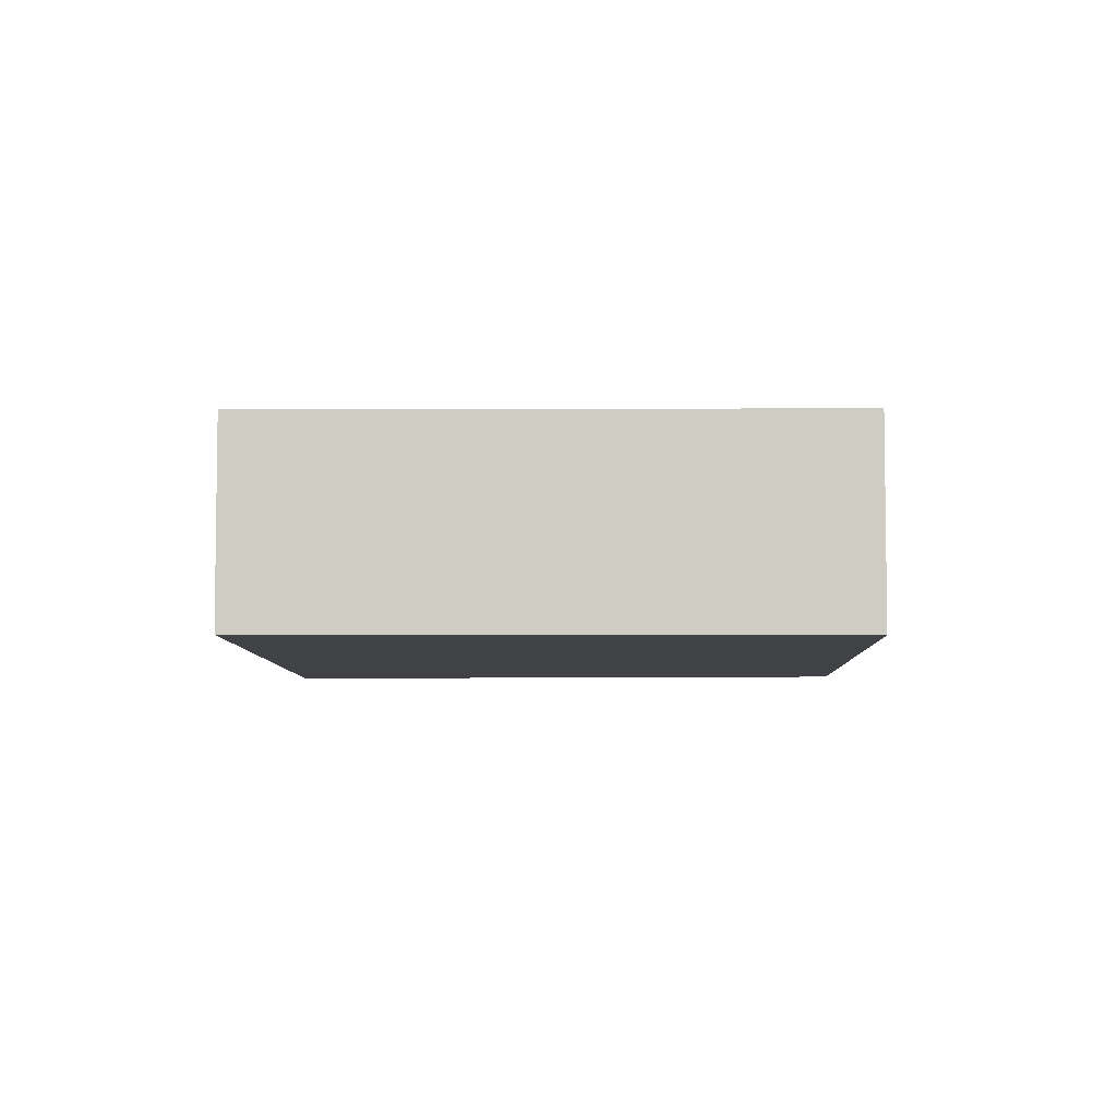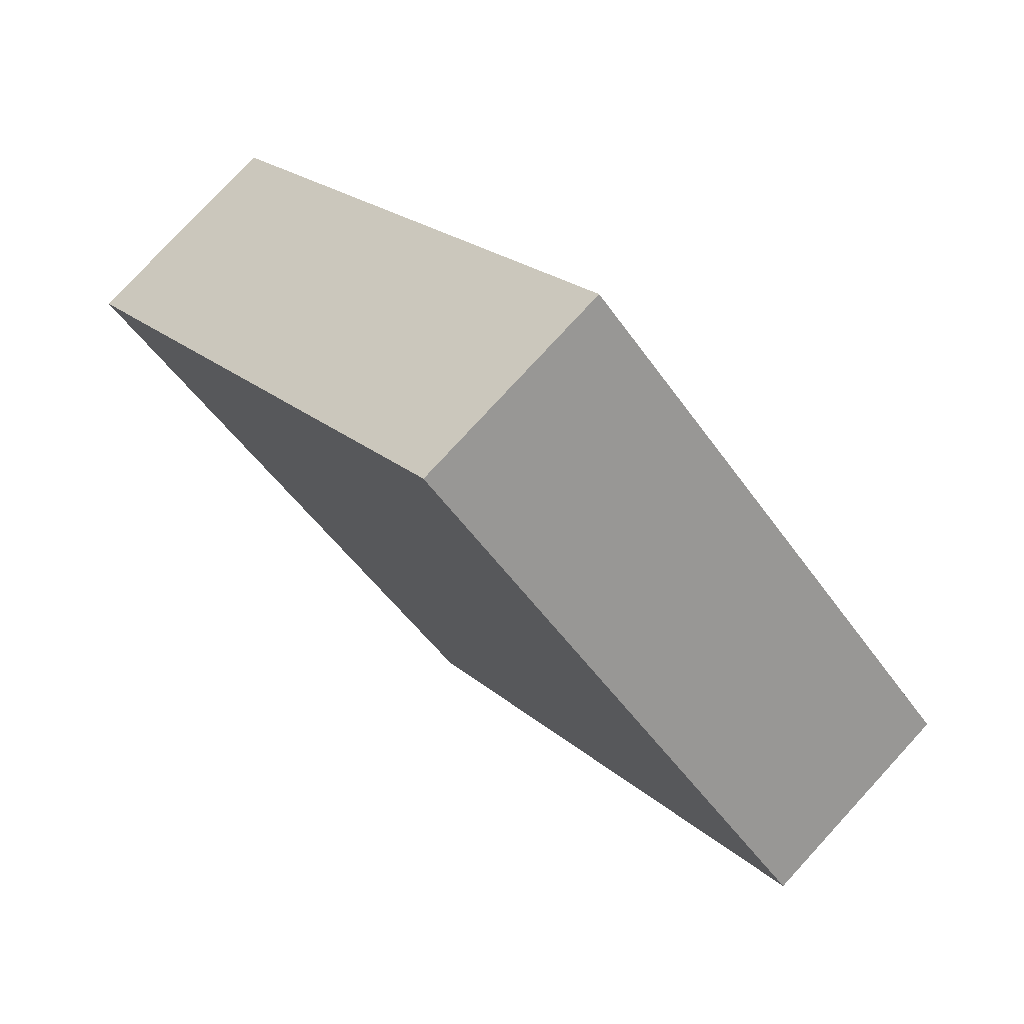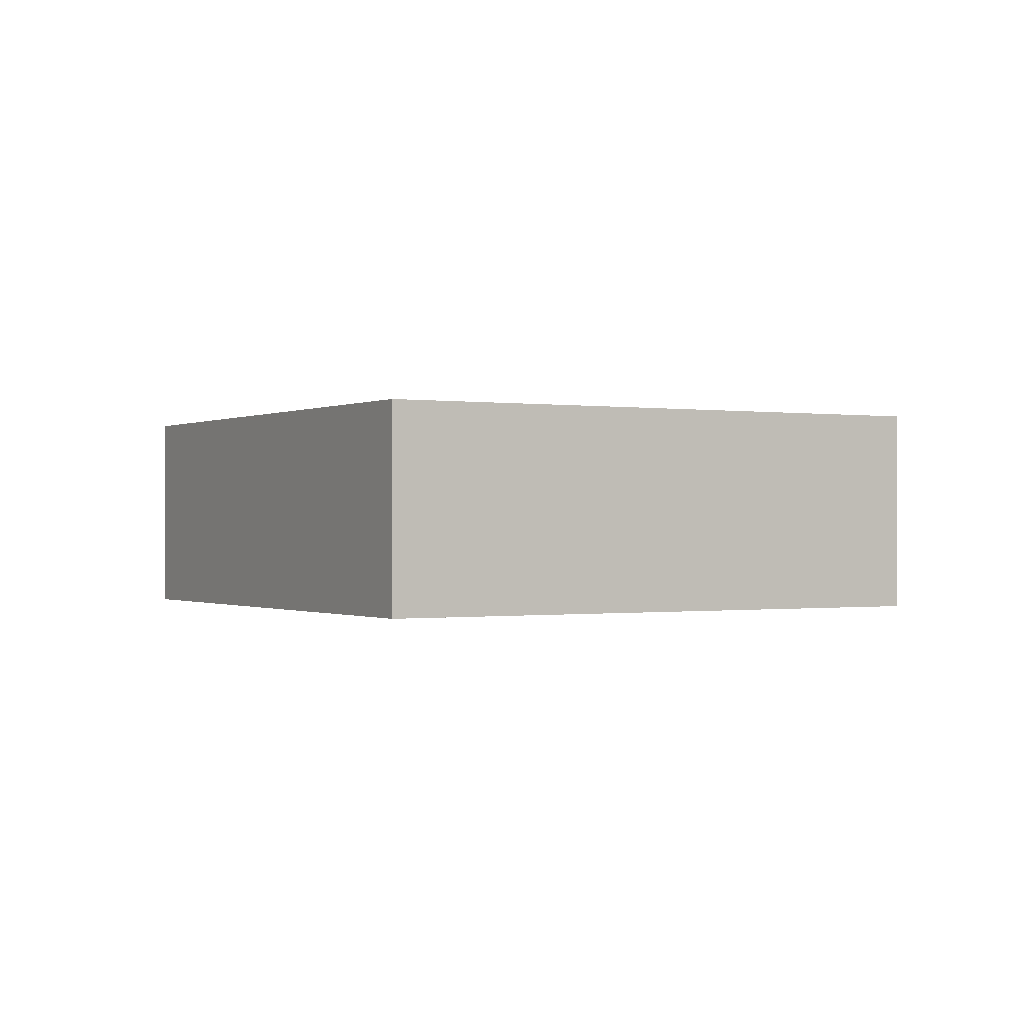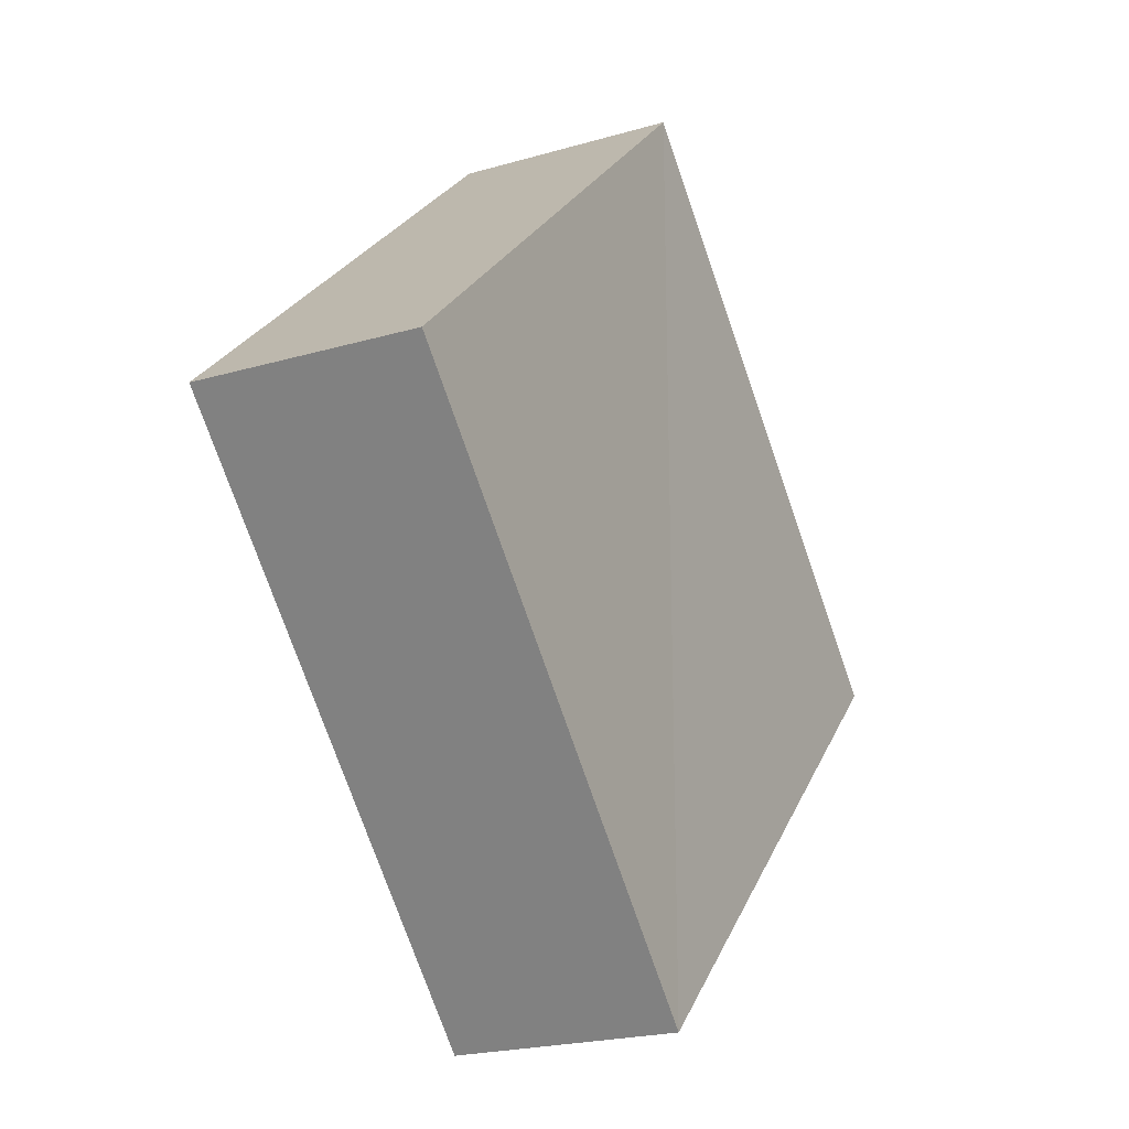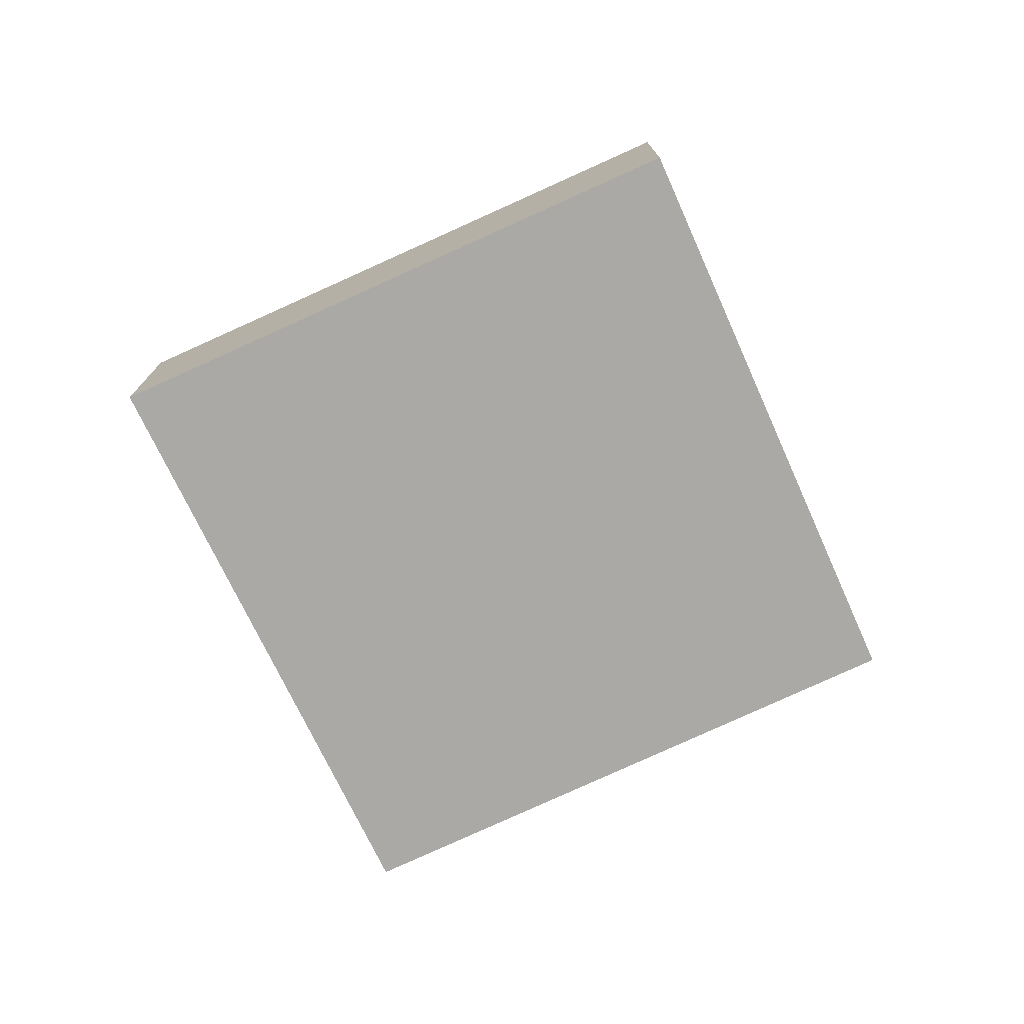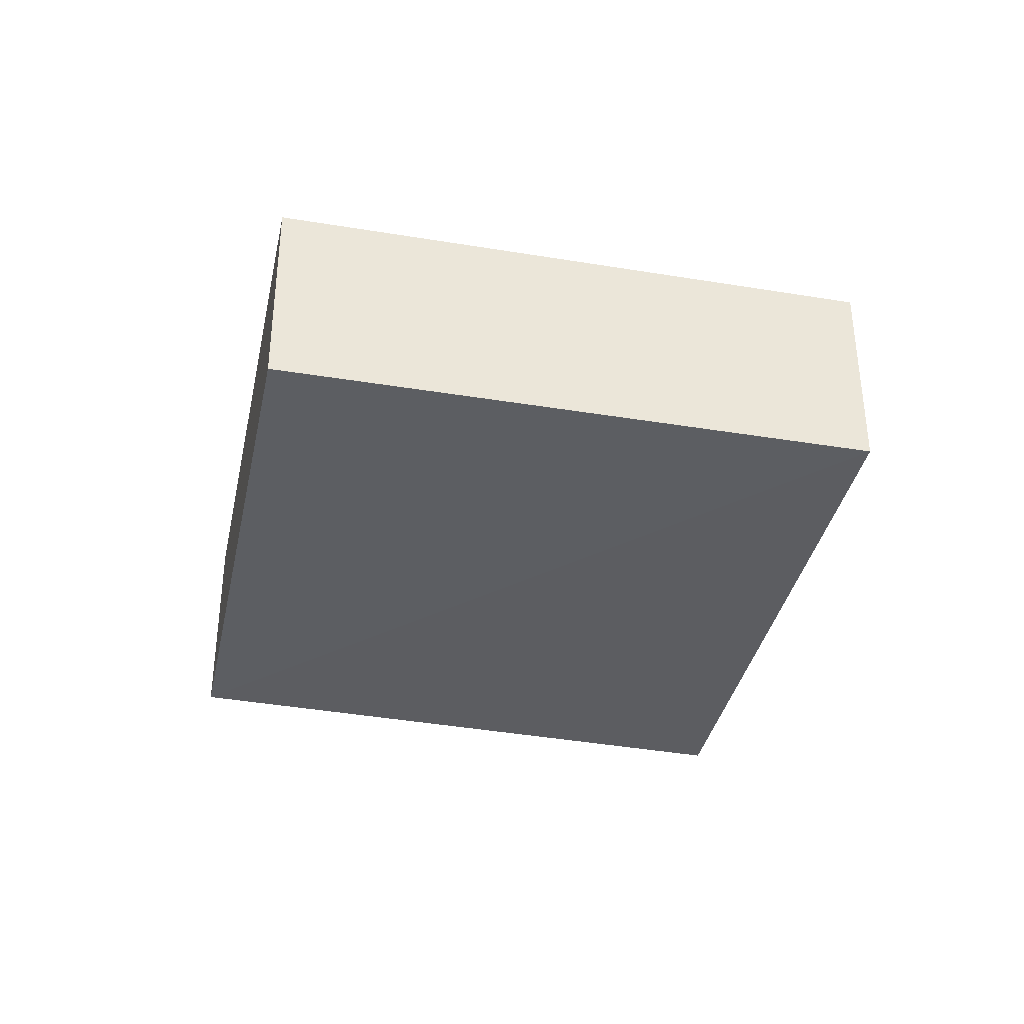
<metadata>
{"format":"obj","ext":"obj","renderer":"f3d","projection":"perspective","resolution":1024,"background":"white","views":[{"elev":-6.6,"azim":136.3,"up":"+Z"},{"elev":76.8,"azim":41.3,"up":"+Y"},{"elev":-0.4,"azim":-74.8,"up":"+Z"},{"elev":-23.5,"azim":117.1,"up":"+Y"},{"elev":-75.2,"azim":-20.4,"up":"+Z"},{"elev":-37.3,"azim":-57.3,"up":"+Z"}]}
</metadata>
<code>
o 2355
v 2244 1864 7.27
v 2244 1864 7.275
v 2244 1864 7.27
v 2244 1864 7.27
v 2244 1864 7.27
v 2244 1864 7.275
v 2244 1864 7.275
v 2244 1864 7.275
v 2244 1864 7.27
v 2244 1864 7.27
v 2244 1864 7.275
v 2244 1864 7.275
v 2244 1864 7.275
v 2244 1864 7.27
v 2244 1864 7.275
v 2244 1864 7.275
v 2244 1864 7.275
v 2244 1864 7.27
v 2244 1864 7.27
v 2244 1864 7.27
v 2244 1864 7.275
v 2244 1864 7.275
v 2244 1864 7.27
v 2244 1864 7.27
f 1 2 3
f 4 5 3
f 6 5 7
f 4 8 9
f 1 10 9
f 11 10 12
f 13 14 15
f 16 17 15
f 18 17 19
f 16 20 21
f 13 22 21
f 23 22 24

</code>
